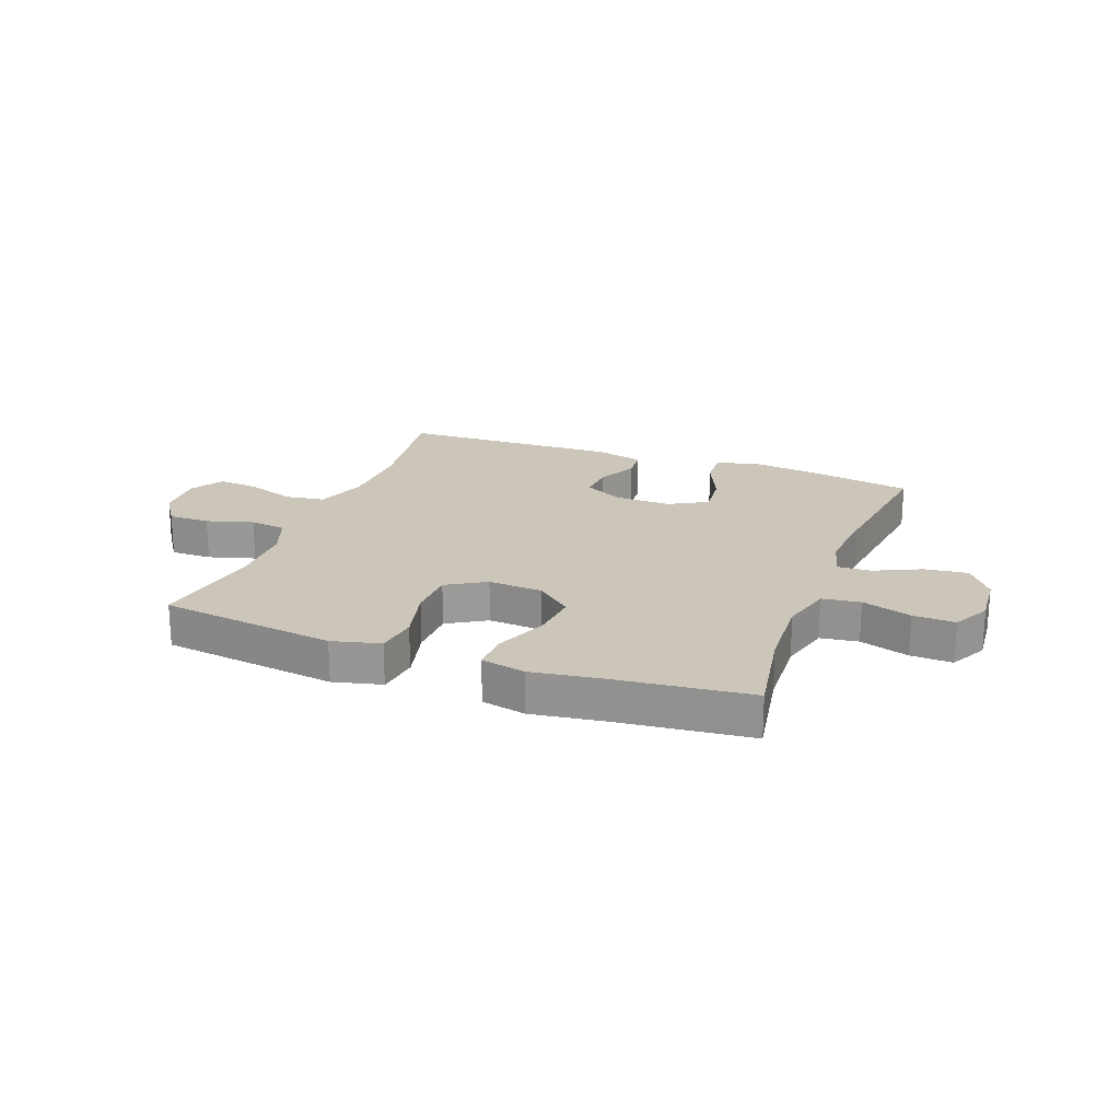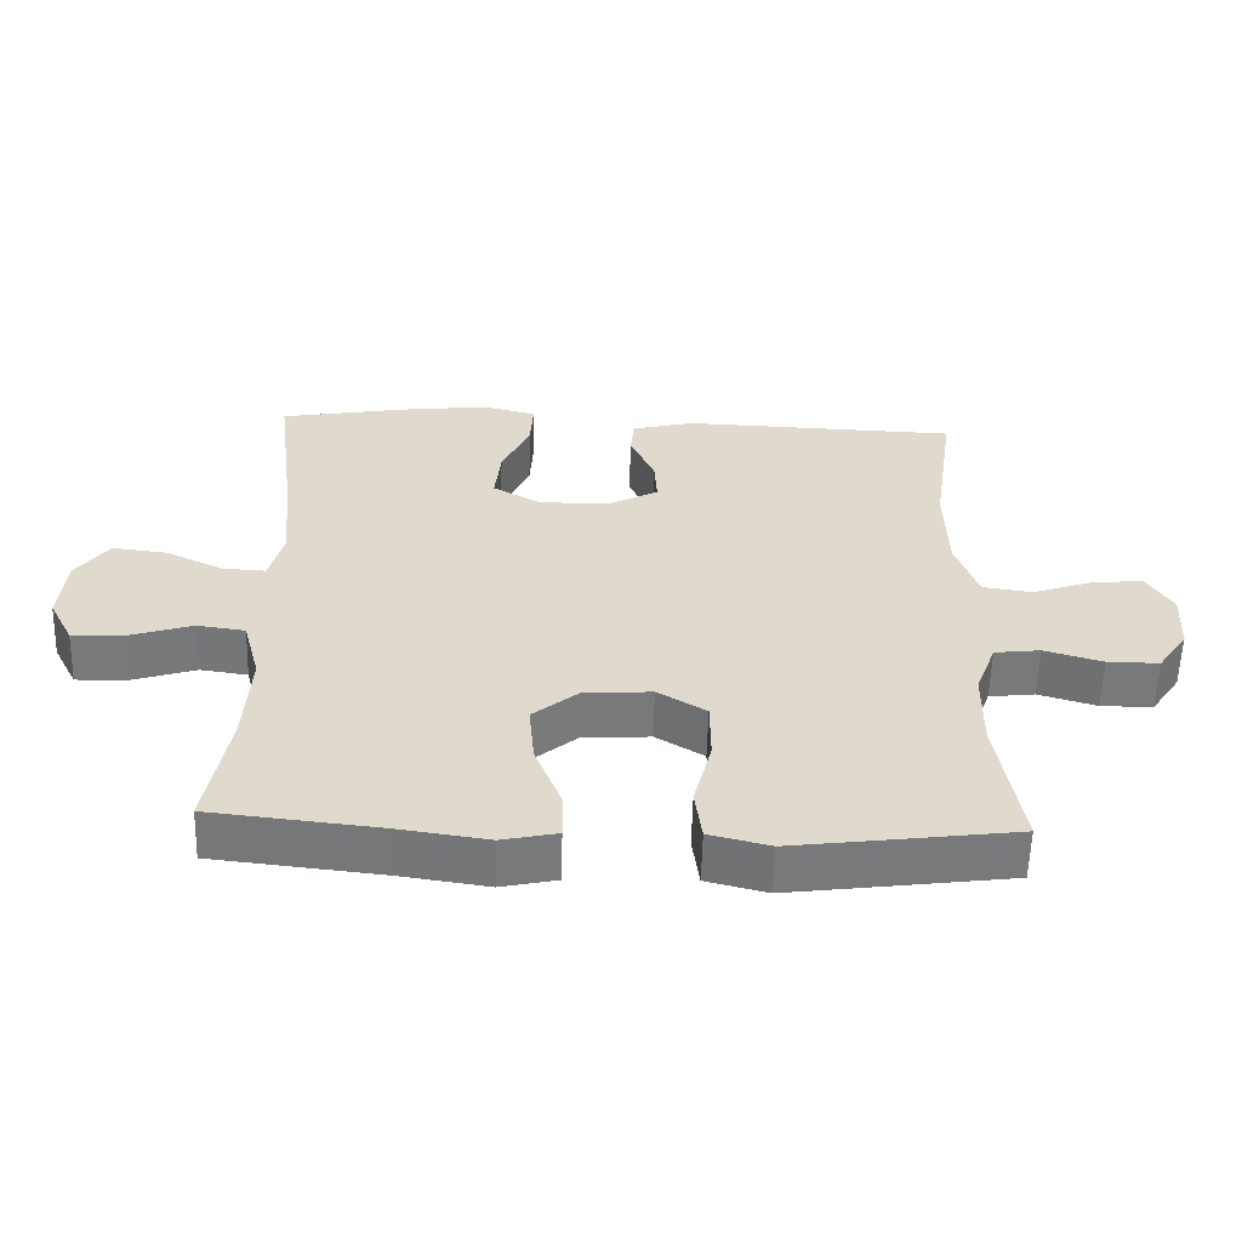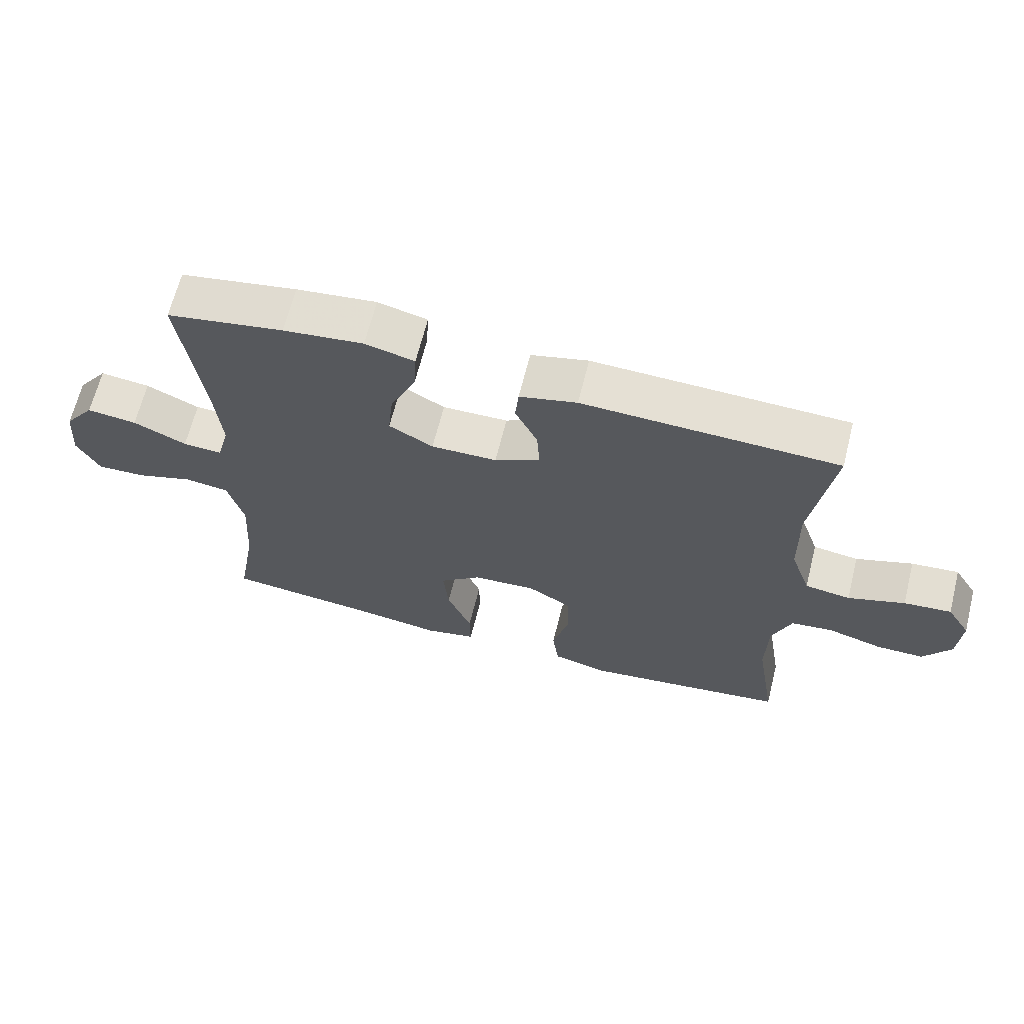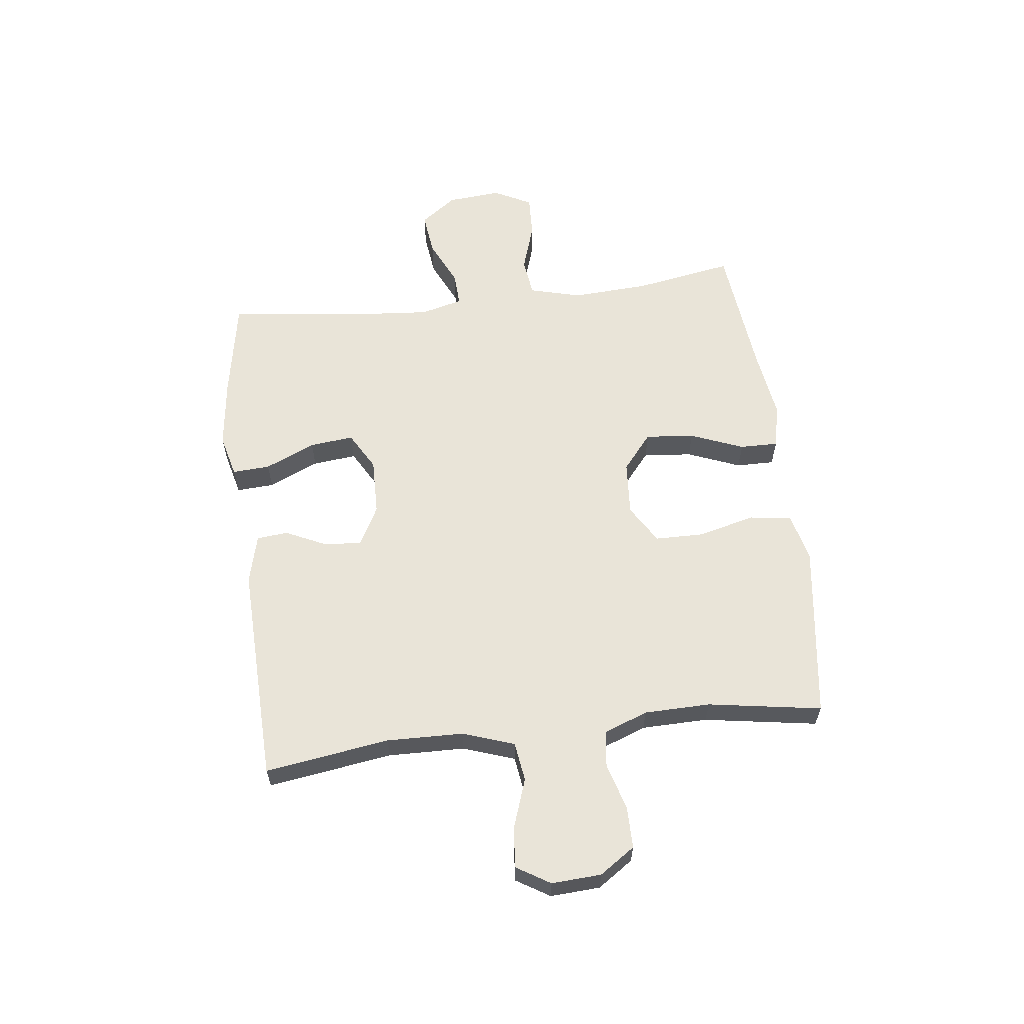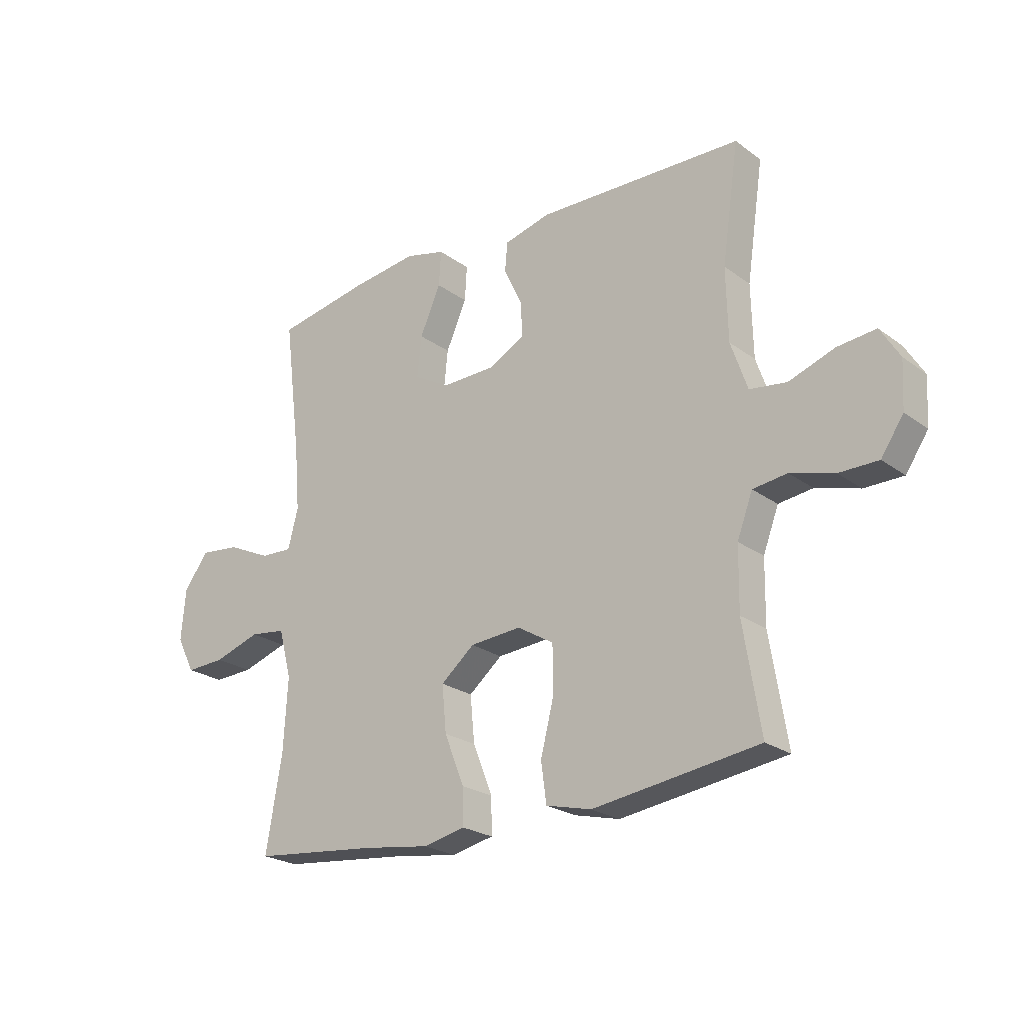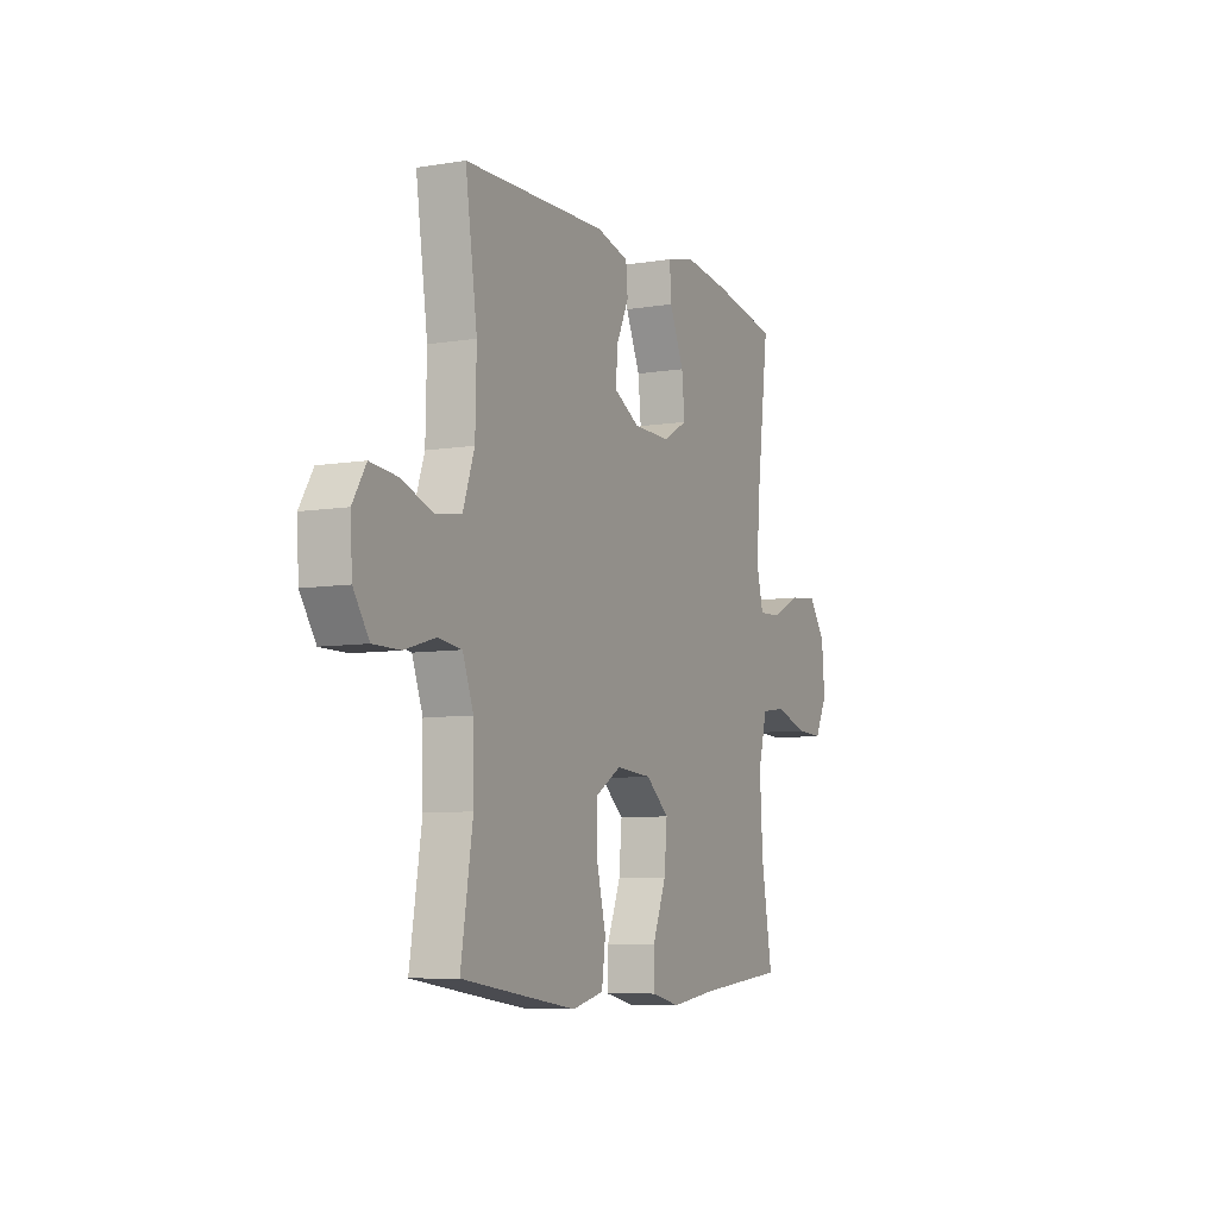
<metadata>
{"format":"obj","ext":"obj","renderer":"f3d","projection":"perspective","resolution":1024,"background":"white","views":[{"elev":20.9,"azim":-159.4,"up":"+Y"},{"elev":-57.7,"azim":-1.7,"up":"+Z"},{"elev":65.7,"azim":14.1,"up":"+Z"},{"elev":60.4,"azim":83.1,"up":"+Y"},{"elev":-23.4,"azim":39.5,"up":"+Z"},{"elev":-7.5,"azim":115.1,"up":"+Z"}]}
</metadata>
<code>
v 0.5 0.07 0.5
v 0.468 0.07 0.282
v 0.471 0.07 0.147
v 0.502 0.07 0.057
v 0.571 0.07 0.047
v 0.657 0.07 0.077
v 0.729 0.07 0.084
v 0.765 0.07 0.025
v 0.76 0.07 -0.062
v 0.718 0.07 -0.124
v 0.645 0.07 -0.124
v 0.563 0.07 -0.1
v 0.499 0.07 -0.108
v 0.47 0.07 -0.185
v 0.468 0.07 -0.301
v 0.5 0.07 -0.5
v 0.317 0.07 -0.525
v 0.19 0.07 -0.542
v 0.105 0.07 -0.521
v 0.095 0.07 -0.447
v 0.12 0.07 -0.348
v 0.119 0.07 -0.262
v 0.051 0.07 -0.221
v -0.045 0.07 -0.228
v -0.108 0.07 -0.28
v -0.1 0.07 -0.366
v -0.063 0.07 -0.459
v -0.062 0.07 -0.526
v -0.14 0.07 -0.543
v -0.264 0.07 -0.525
v -0.5 0.07 -0.5
v -0.47 0.07 -0.327
v -0.462 0.07 -0.191
v -0.486 0.07 -0.1
v -0.553 0.07 -0.091
v -0.64 0.07 -0.119
v -0.714 0.07 -0.122
v -0.748 0.07 -0.056
v -0.74 0.07 0.039
v -0.694 0.07 0.102
v -0.618 0.07 0.093
v -0.537 0.07 0.055
v -0.477 0.07 0.052
v -0.458 0.07 0.126
v -0.468 0.07 0.246
v -0.5 0.07 0.5
v -0.322 0.07 0.532
v -0.2 0.07 0.547
v -0.125 0.07 0.528
v -0.129 0.07 0.462
v -0.168 0.07 0.374
v -0.176 0.07 0.297
v -0.109 0.07 0.259
v -0.009 0.07 0.261
v 0.06 0.07 0.298
v 0.056 0.07 0.363
v 0.022 0.07 0.435
v 0.027 0.07 0.49
v 0.114 0.07 0.512
v 0.5 0 0.5
v 0.468 0 0.282
v 0.471 0 0.147
v 0.502 0 0.057
v 0.571 0 0.047
v 0.657 0 0.077
v 0.729 0 0.084
v 0.765 0 0.025
v 0.76 0 -0.062
v 0.718 0 -0.124
v 0.645 0 -0.124
v 0.563 0 -0.1
v 0.499 0 -0.108
v 0.47 0 -0.185
v 0.468 0 -0.301
v 0.5 0 -0.5
v 0.317 0 -0.525
v 0.19 0 -0.542
v 0.105 0 -0.521
v 0.095 0 -0.447
v 0.12 0 -0.348
v 0.119 0 -0.262
v 0.051 0 -0.221
v -0.045 0 -0.228
v -0.108 0 -0.28
v -0.1 0 -0.366
v -0.063 0 -0.459
v -0.062 0 -0.526
v -0.14 0 -0.543
v -0.264 0 -0.525
v -0.5 0 -0.5
v -0.47 0 -0.327
v -0.462 0 -0.191
v -0.486 0 -0.1
v -0.553 0 -0.091
v -0.64 0 -0.119
v -0.714 0 -0.122
v -0.748 0 -0.056
v -0.74 0 0.039
v -0.694 0 0.102
v -0.618 0 0.093
v -0.537 0 0.055
v -0.477 0 0.052
v -0.458 0 0.126
v -0.468 0 0.246
v -0.5 0 0.5
v -0.322 0 0.532
v -0.2 0 0.547
v -0.125 0 0.528
v -0.129 0 0.462
v -0.168 0 0.374
v -0.176 0 0.297
v -0.109 0 0.259
v -0.009 0 0.261
v 0.06 0 0.298
v 0.056 0 0.363
v 0.022 0 0.435
v 0.027 0 0.49
v 0.114 0 0.512
f 59 1 2
f 58 59 2
f 57 58 2
f 56 57 2
f 55 56 2 3
f 54 55 3 4
f 53 54 4
f 49 50 51
f 48 49 51
f 47 48 51
f 46 47 51
f 45 46 51
f 44 45 51 52
f 43 44 52 53
f 40 41 42
f 39 40 42
f 38 39 42
f 37 38 42
f 36 37 42
f 35 36 42
f 34 35 42 43
f 43 53 4
f 34 43 4
f 33 34 4
f 30 31 32
f 30 32 33
f 29 30 33
f 28 29 33
f 27 28 33
f 26 27 33
f 19 20 21
f 18 19 21
f 17 18 21
f 16 17 21
f 15 16 21
f 14 15 21 22
f 13 14 22 23
f 10 11 12
f 9 10 12
f 8 9 12
f 7 8 12
f 6 7 12
f 5 6 12
f 5 12 13
f 13 23 24
f 5 13 24
f 4 5 24
f 25 26 33
f 24 25 33
f 4 24 33
f 61 60 118
f 61 118 117
f 61 117 116
f 61 116 115
f 62 61 115 114
f 63 62 114 113
f 63 113 112
f 110 109 108
f 110 108 107
f 110 107 106
f 110 106 105
f 110 105 104
f 111 110 104 103
f 112 111 103 102
f 101 100 99
f 101 99 98
f 101 98 97
f 101 97 96
f 101 96 95
f 101 95 94
f 102 101 94 93
f 63 112 102
f 63 102 93
f 63 93 92
f 91 90 89
f 92 91 89
f 92 89 88
f 92 88 87
f 92 87 86
f 92 86 85
f 80 79 78
f 80 78 77
f 80 77 76
f 80 76 75
f 80 75 74
f 81 80 74 73
f 82 81 73 72
f 71 70 69
f 71 69 68
f 71 68 67
f 71 67 66
f 71 66 65
f 71 65 64
f 72 71 64
f 83 82 72
f 83 72 64
f 83 64 63
f 92 85 84
f 92 84 83
f 92 83 63
f 1 60 61 2
f 2 61 62 3
f 3 62 63 4
f 4 63 64 5
f 5 64 65 6
f 6 65 66 7
f 7 66 67 8
f 8 67 68 9
f 9 68 69 10
f 10 69 70 11
f 11 70 71 12
f 12 71 72 13
f 13 72 73 14
f 14 73 74 15
f 15 74 75 16
f 16 75 76 17
f 17 76 77 18
f 18 77 78 19
f 19 78 79 20
f 20 79 80 21
f 21 80 81 22
f 22 81 82 23
f 23 82 83 24
f 24 83 84 25
f 25 84 85 26
f 26 85 86 27
f 27 86 87 28
f 28 87 88 29
f 29 88 89 30
f 30 89 90 31
f 31 90 91 32
f 32 91 92 33
f 33 92 93 34
f 34 93 94 35
f 35 94 95 36
f 36 95 96 37
f 37 96 97 38
f 38 97 98 39
f 39 98 99 40
f 40 99 100 41
f 41 100 101 42
f 42 101 102 43
f 43 102 103 44
f 44 103 104 45
f 45 104 105 46
f 46 105 106 47
f 47 106 107 48
f 48 107 108 49
f 49 108 109 50
f 50 109 110 51
f 51 110 111 52
f 52 111 112 53
f 53 112 113 54
f 54 113 114 55
f 55 114 115 56
f 56 115 116 57
f 57 116 117 58
f 58 117 118 59
f 59 118 60 1

</code>
